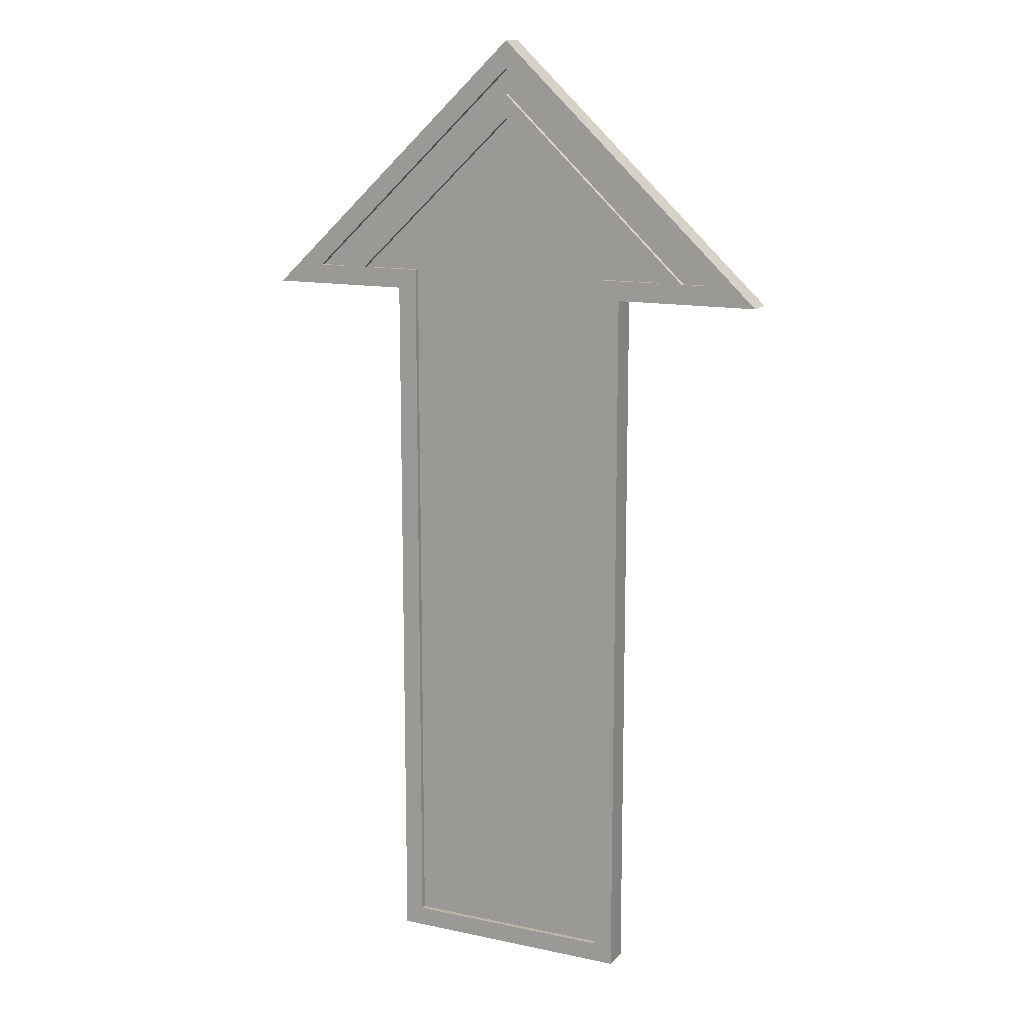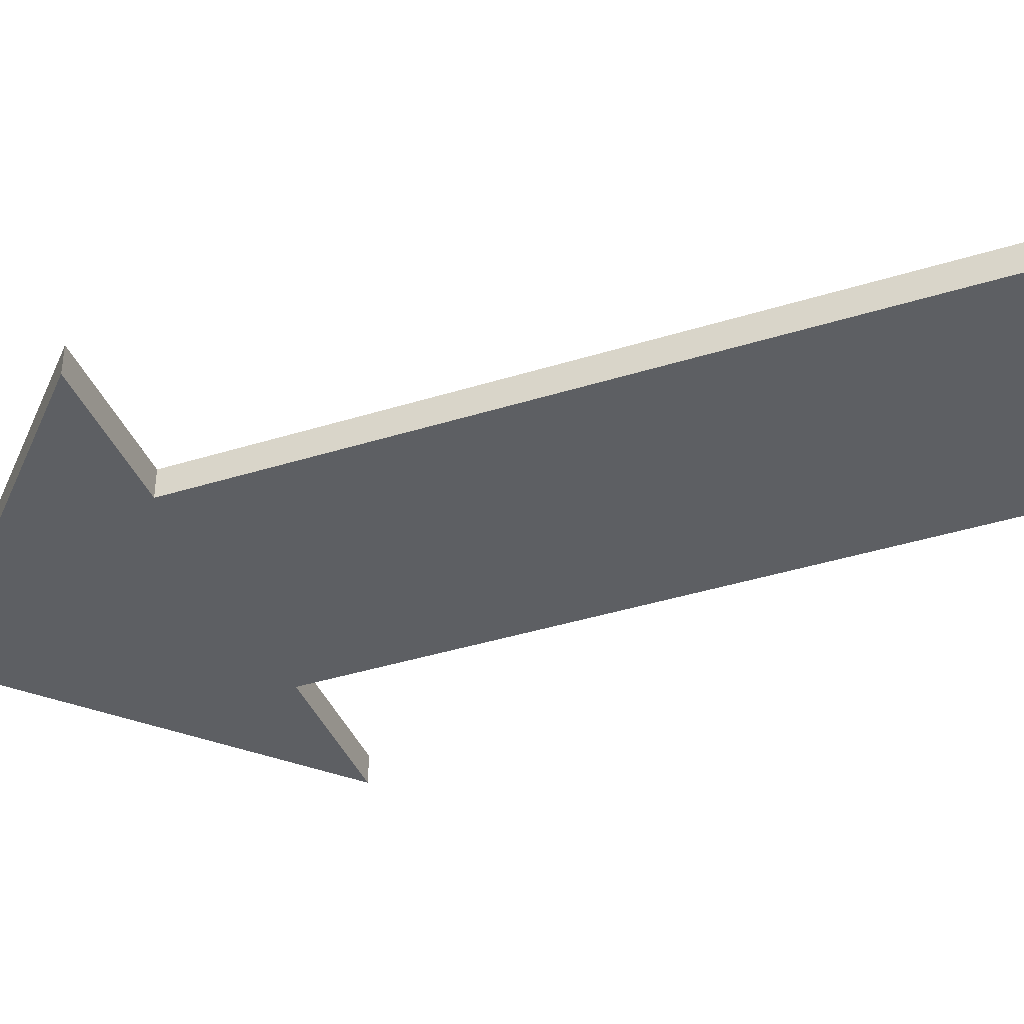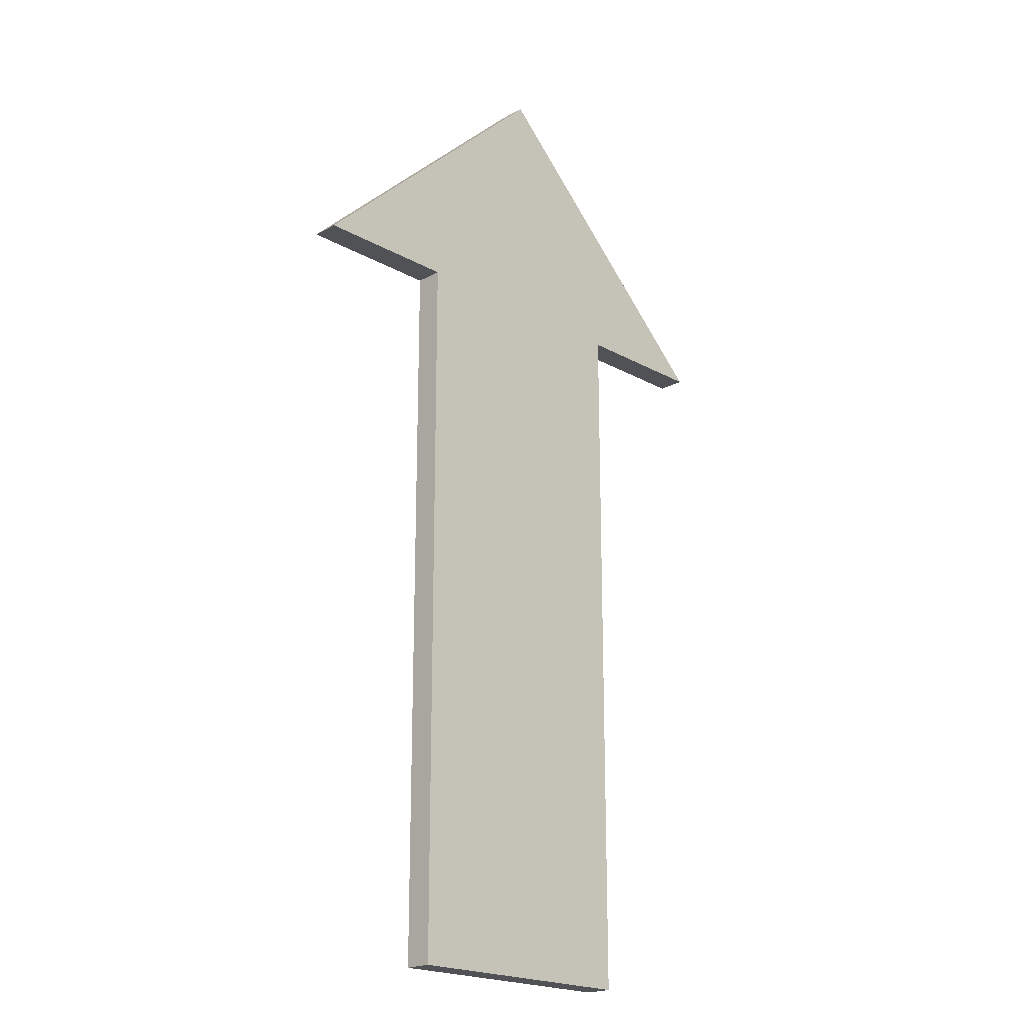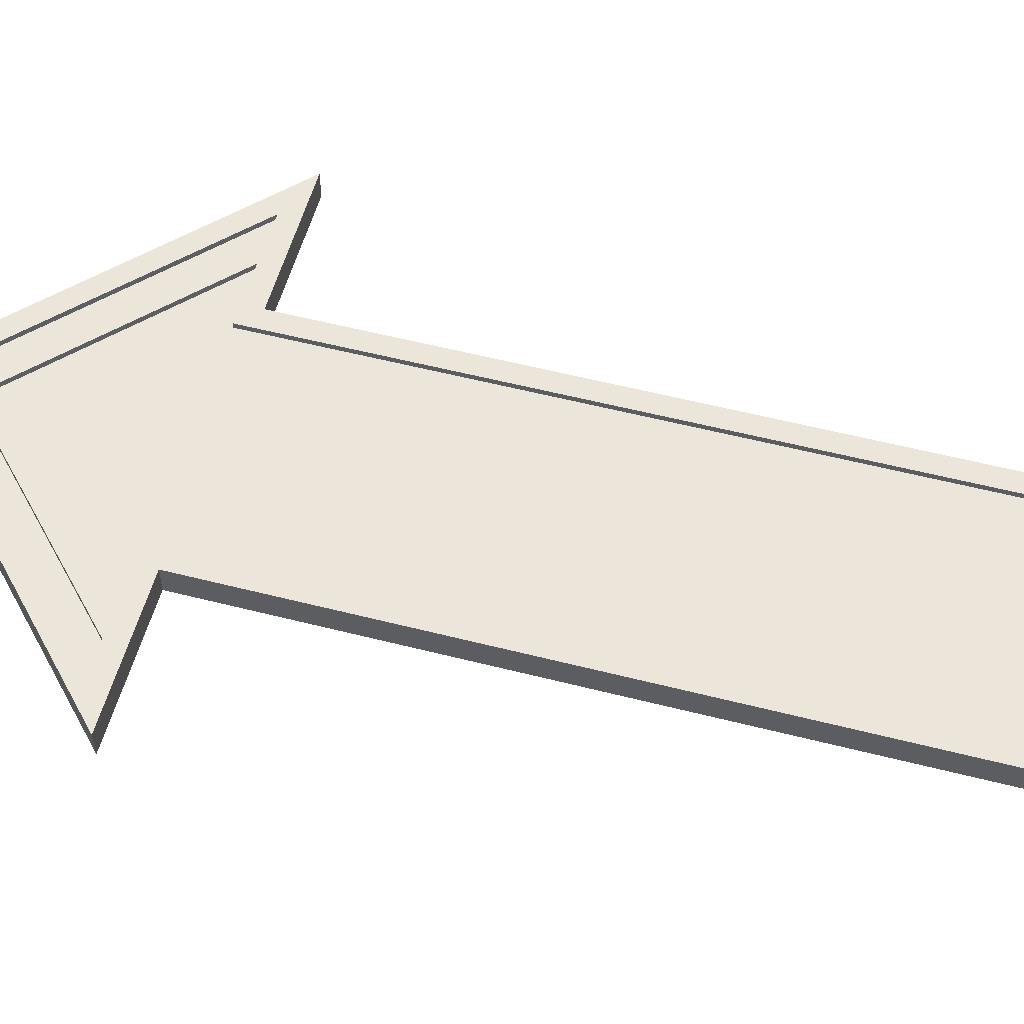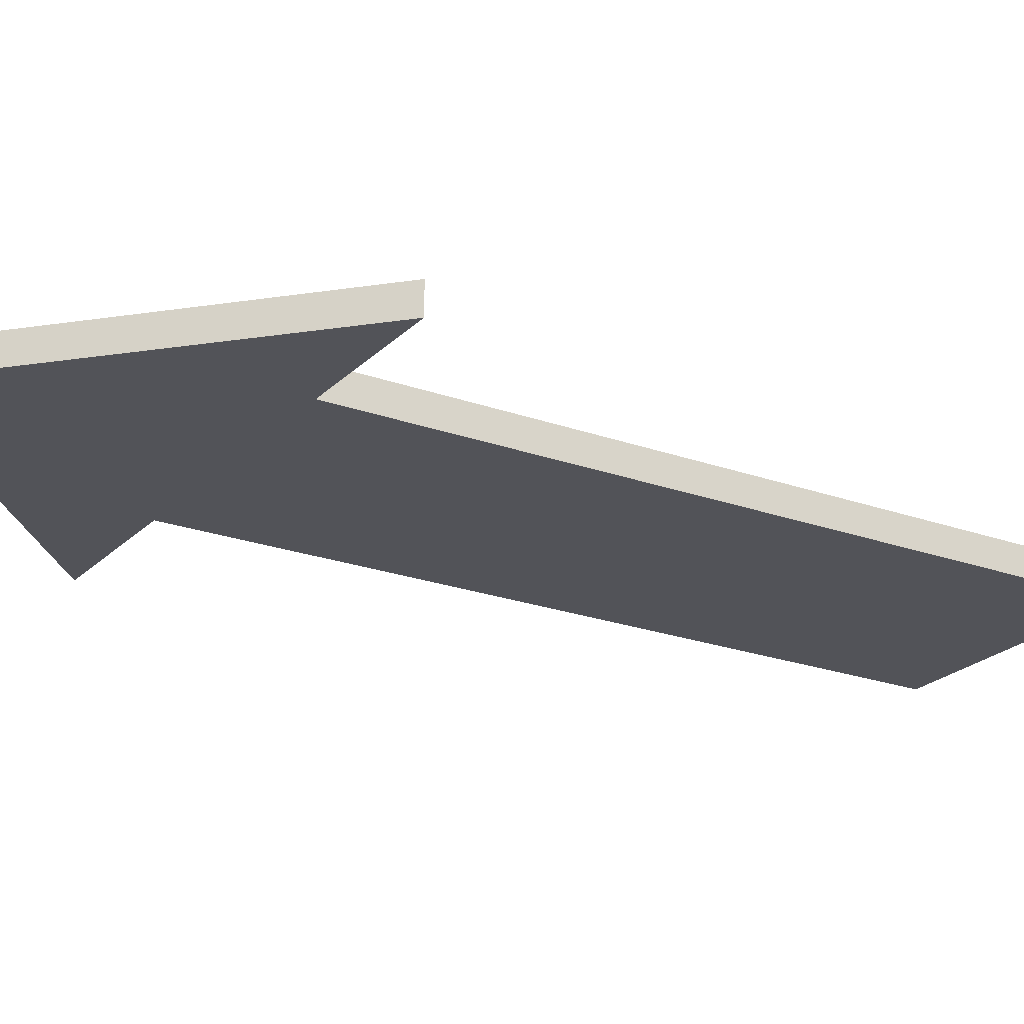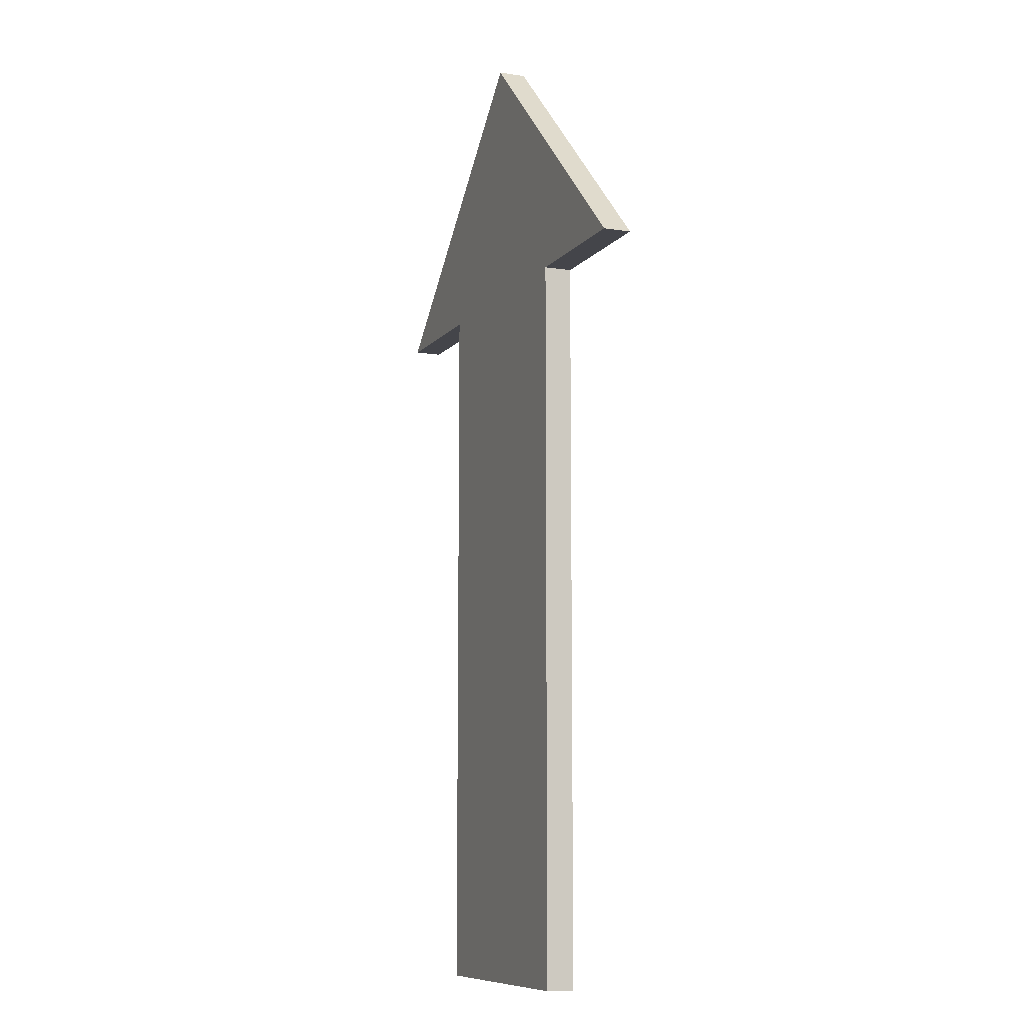
<metadata>
{"format":"obj","ext":"obj","renderer":"f3d","projection":"perspective","resolution":1024,"background":"white","views":[{"elev":13.3,"azim":25.9,"up":"+Y"},{"elev":-39.8,"azim":-68.8,"up":"+Z"},{"elev":-20.6,"azim":134.6,"up":"+Y"},{"elev":55.5,"azim":-74.9,"up":"+Z"},{"elev":-22.6,"azim":-121.9,"up":"+Z"},{"elev":-9.2,"azim":-111.9,"up":"+Y"}]}
</metadata>
<code>
o SM_CM_-_Ground_Main_Attack_mesh.025
v 0.03861 0.1325 0.05138
v 0.0752 0.1325 0.05138
v 0.006755 0.1971 0.0514
v -0.0251 0.1325 0.05138
v -0.06169 0.1325 0.05138
v -0.0251 -0.05043 0.05134
v 0.03861 -0.05043 0.05134
v 0.03861 -0.05043 0.05829
v -0.0251 -0.05043 0.05829
v -0.0251 0.1325 0.05834
v -0.06169 0.1325 0.05834
v 0.006755 0.1971 0.05835
v 0.0752 0.1325 0.05834
v 0.03861 0.1325 0.05834
v -0.0201 -0.04543 0.05829
v 0.03361 -0.04543 0.05829
v 0.03361 0.1375 0.05834
v 0.04931 0.1375 0.05834
v 0.05564 0.1375 0.05834
v 0.06261 0.1375 0.05834
v -0.0491 0.1375 0.05834
v 0.006755 0.1902 0.05835
v 0.006755 0.1836 0.05835
v -0.0358 0.1375 0.05834
v -0.04213 0.1375 0.05834
v 0.006755 0.1776 0.05835
v -0.0201 0.1375 0.05834
v 0.04931 0.1375 0.05698
v 0.006755 0.1776 0.05699
v -0.0358 0.1375 0.05698
v 0.03361 0.1375 0.05698
v -0.0201 0.1375 0.05698
v 0.03361 -0.04543 0.05693
v -0.0201 -0.04543 0.05693
v 0.06261 0.1375 0.05698
v 0.05564 0.1375 0.05698
v 0.006755 0.1836 0.05699
v 0.006755 0.1902 0.05699
v -0.04213 0.1375 0.05698
v -0.0491 0.1375 0.05698
f 39 37 38
f 38 40 39
f 30 32 29
f 37 38 35
f 37 35 36
f 32 33 34
f 33 32 29
f 33 29 31
f 31 29 28
f 3 6 7
f 3 7 1
f 8 6 9
f 6 10 9
f 10 6 4
f 5 10 4
f 3 11 5
f 2 12 3
f 12 2 13
f 1 13 2
f 1 8 14
f 15 9 10
f 8 16 17
f 8 17 14
f 14 18 13
f 21 12 22
f 22 12 20
f 20 12 13
f 24 23 26
f 26 23 18
f 21 10 11
f 10 25 24
f 10 24 27
f 10 27 15
f 28 26 18
f 30 26 29
f 28 17 31
f 17 28 18
f 17 33 31
f 32 15 27
f 23 36 19
f 38 20 35
f 20 38 22
f 37 25 39
f 25 37 23
f 22 40 21
f 21 39 25
f 3 6 4
f 4 5 3
f 1 3 2
f 6 7 8
f 10 11 5
f 11 12 3
f 13 14 1
f 8 7 1
f 10 25 21
f 18 19 23
f 23 25 24
f 12 11 21
f 13 20 19
f 13 19 18
f 14 18 17
f 8 16 15
f 9 8 15
f 26 29 28
f 26 24 30
f 24 27 32
f 32 30 24
f 33 16 17
f 15 34 32
f 15 16 33
f 33 34 15
f 19 20 35
f 35 36 19
f 36 37 23
f 40 38 22
f 39 40 21

</code>
